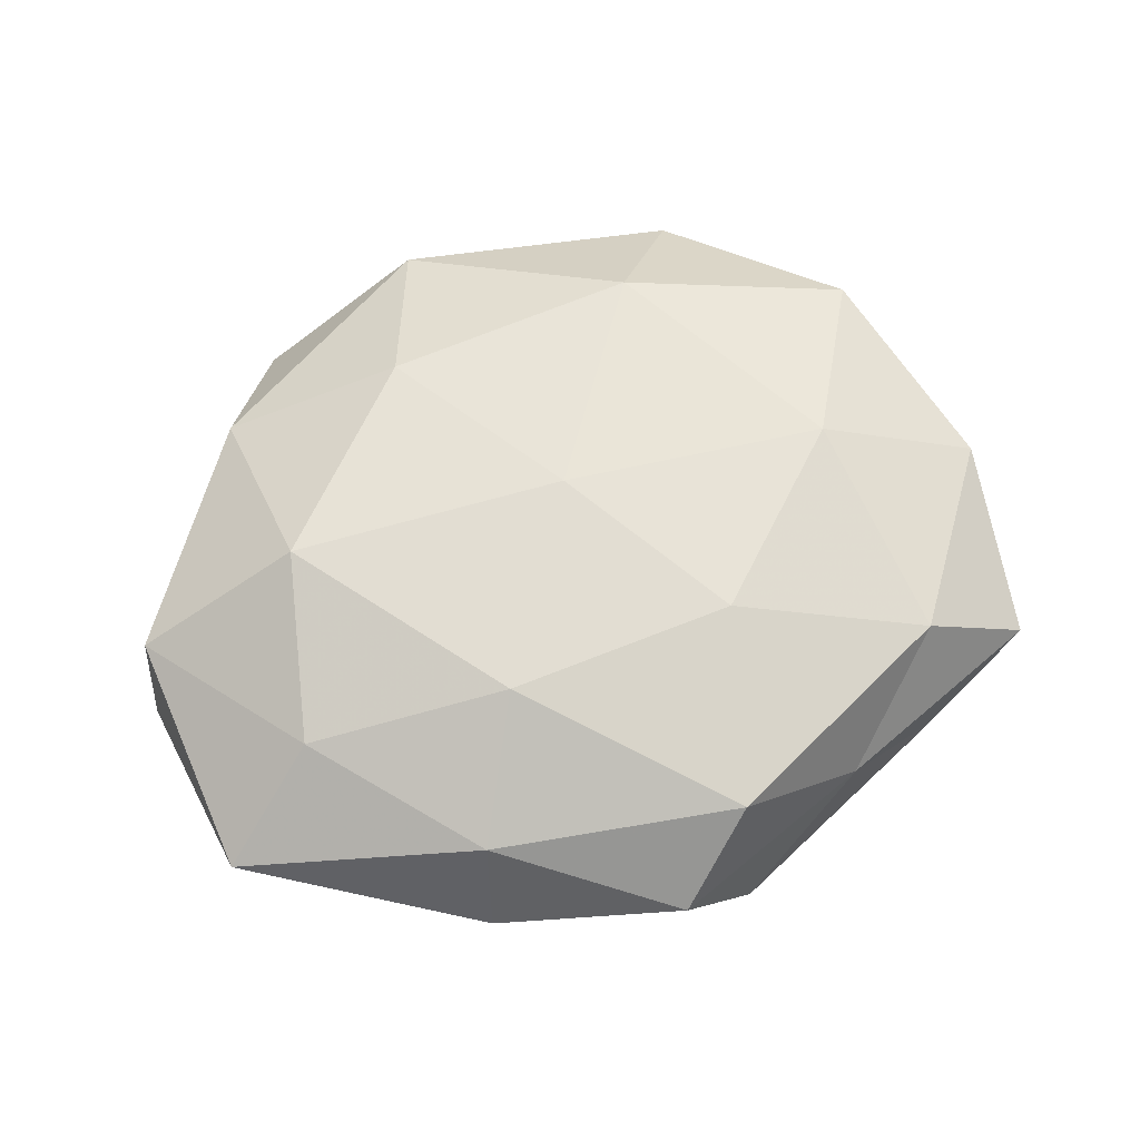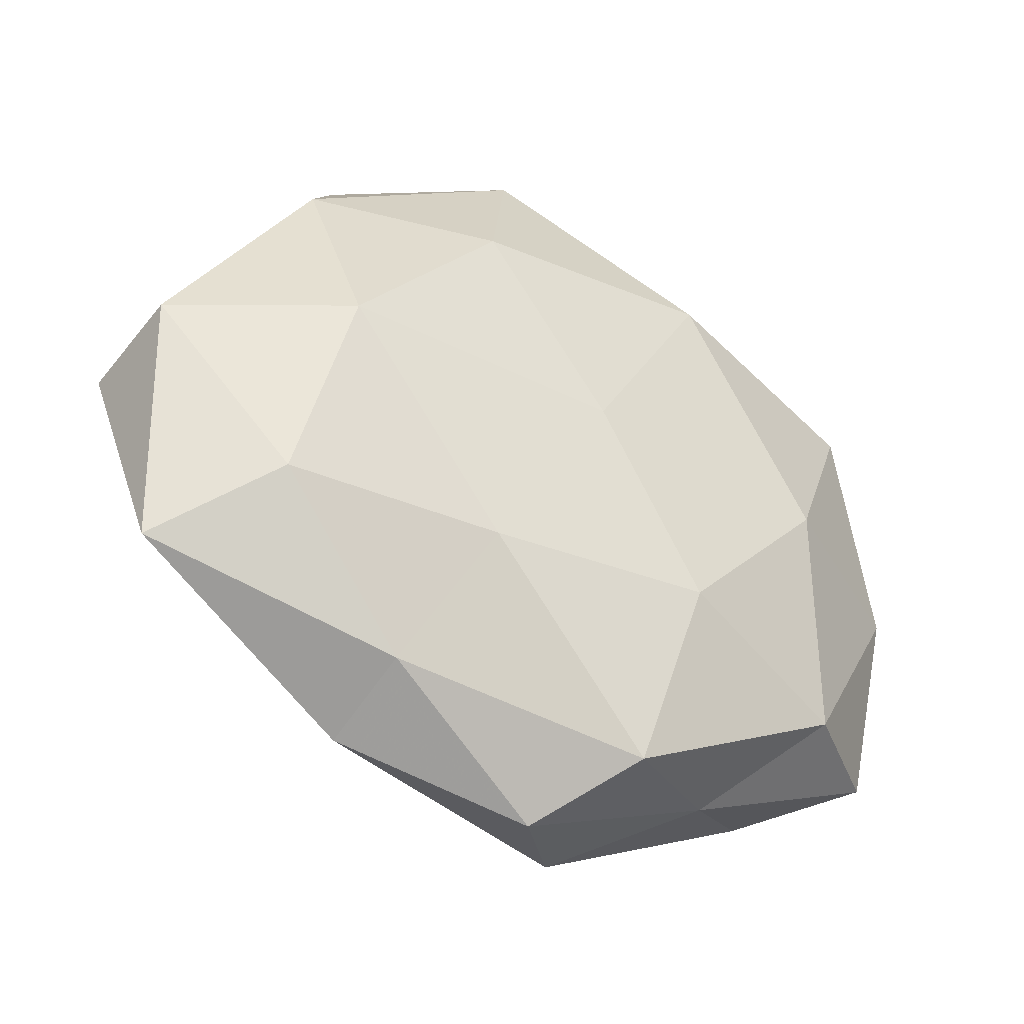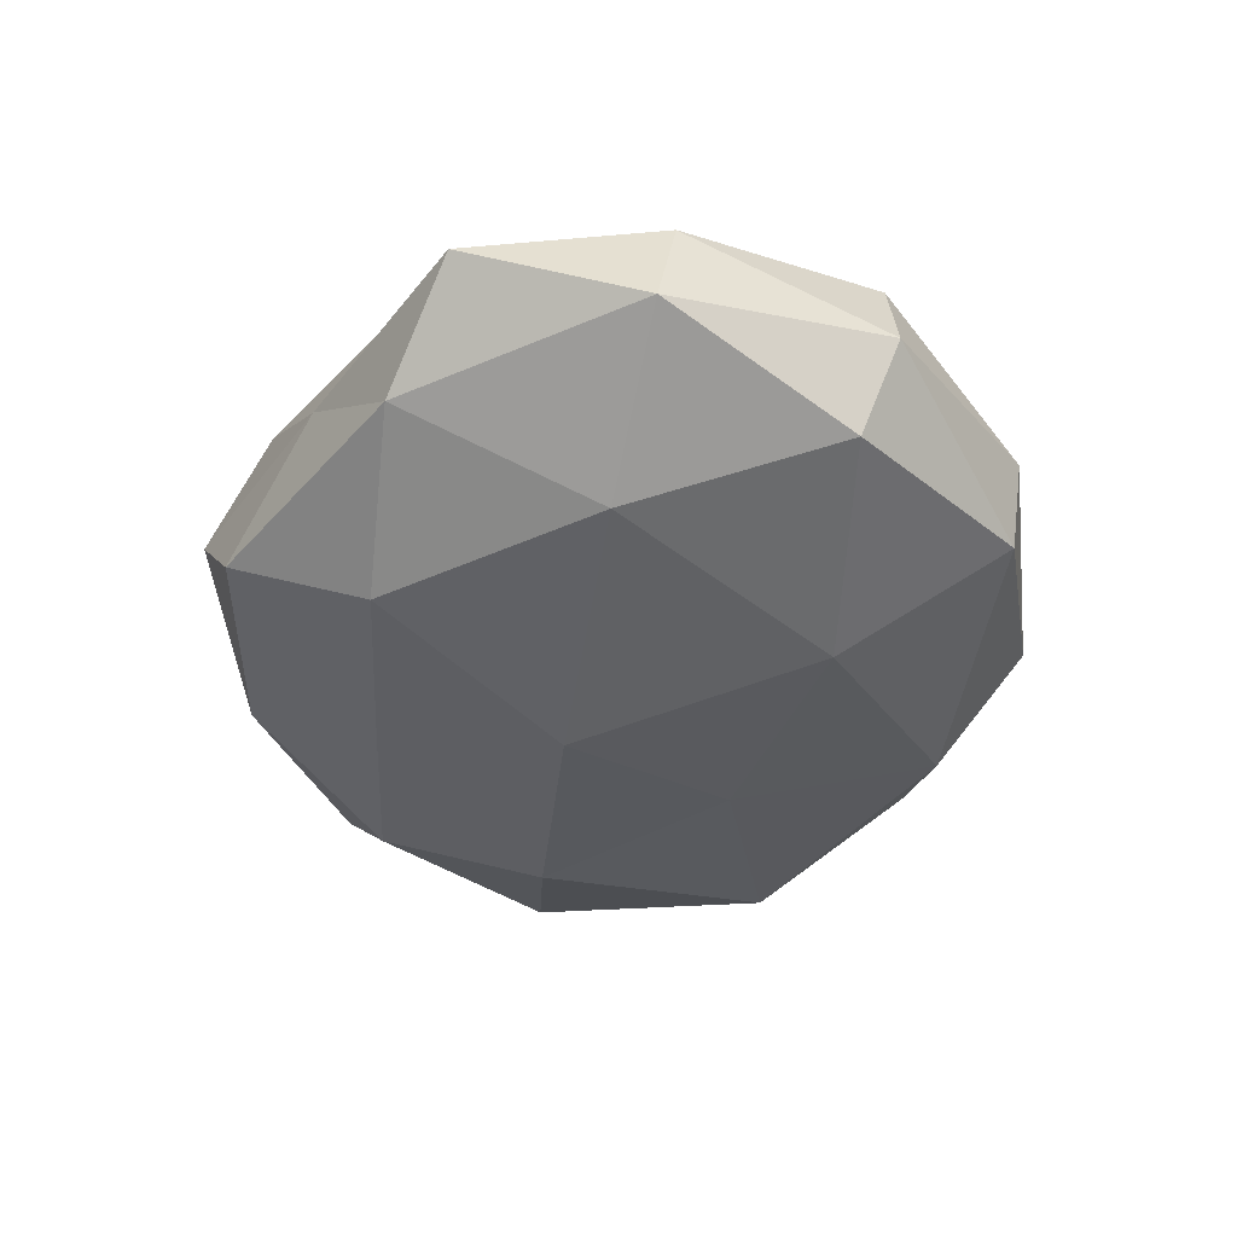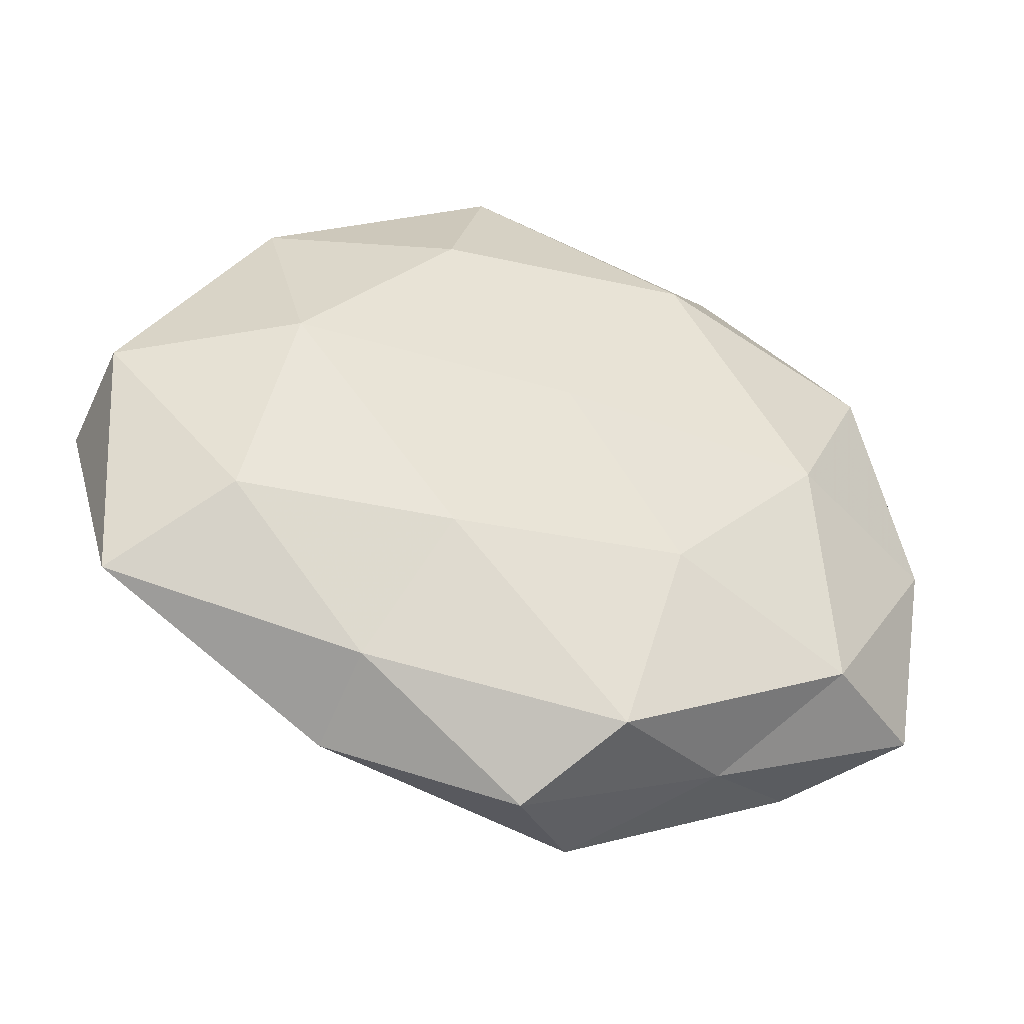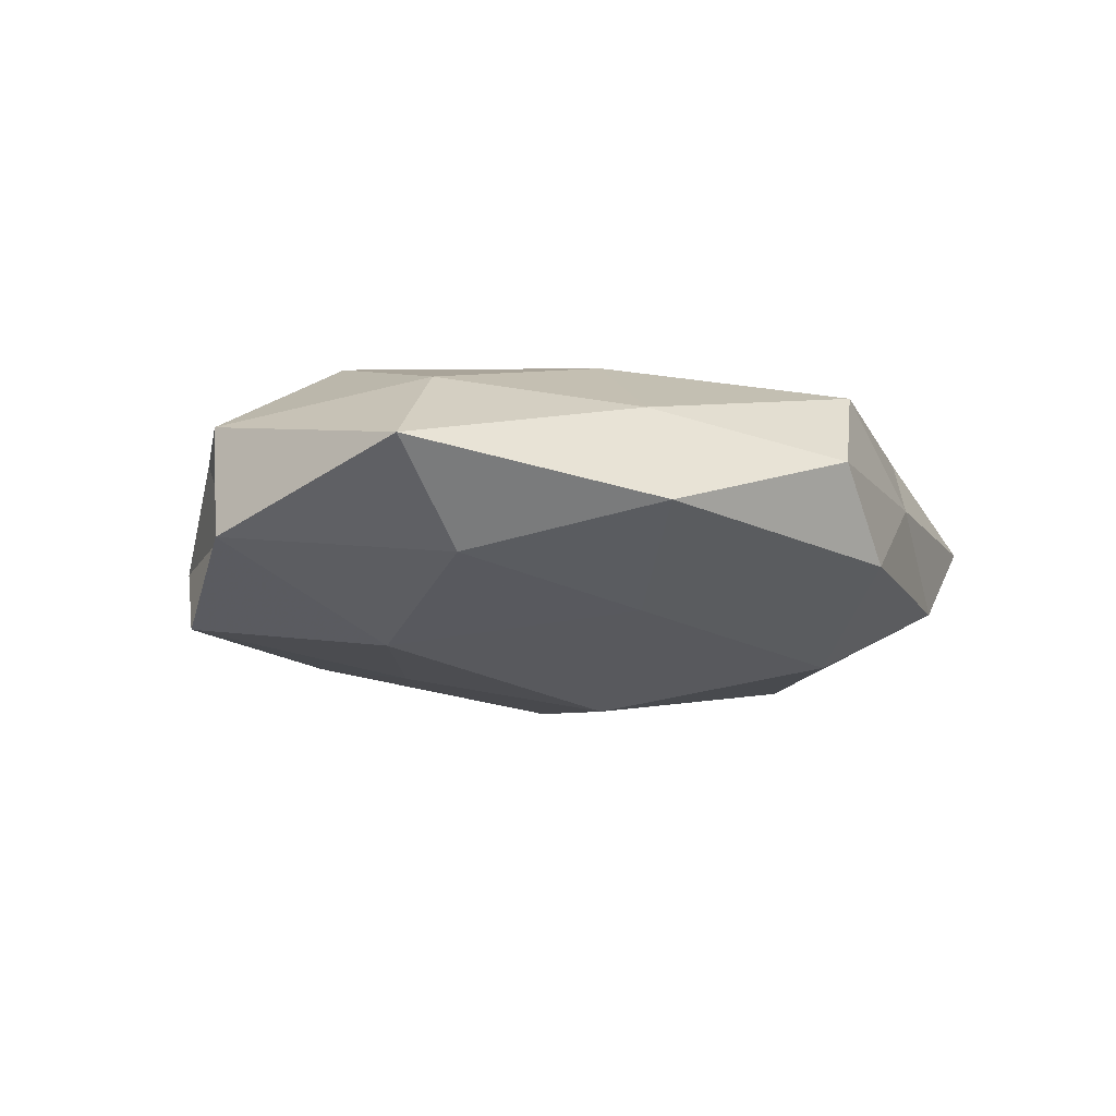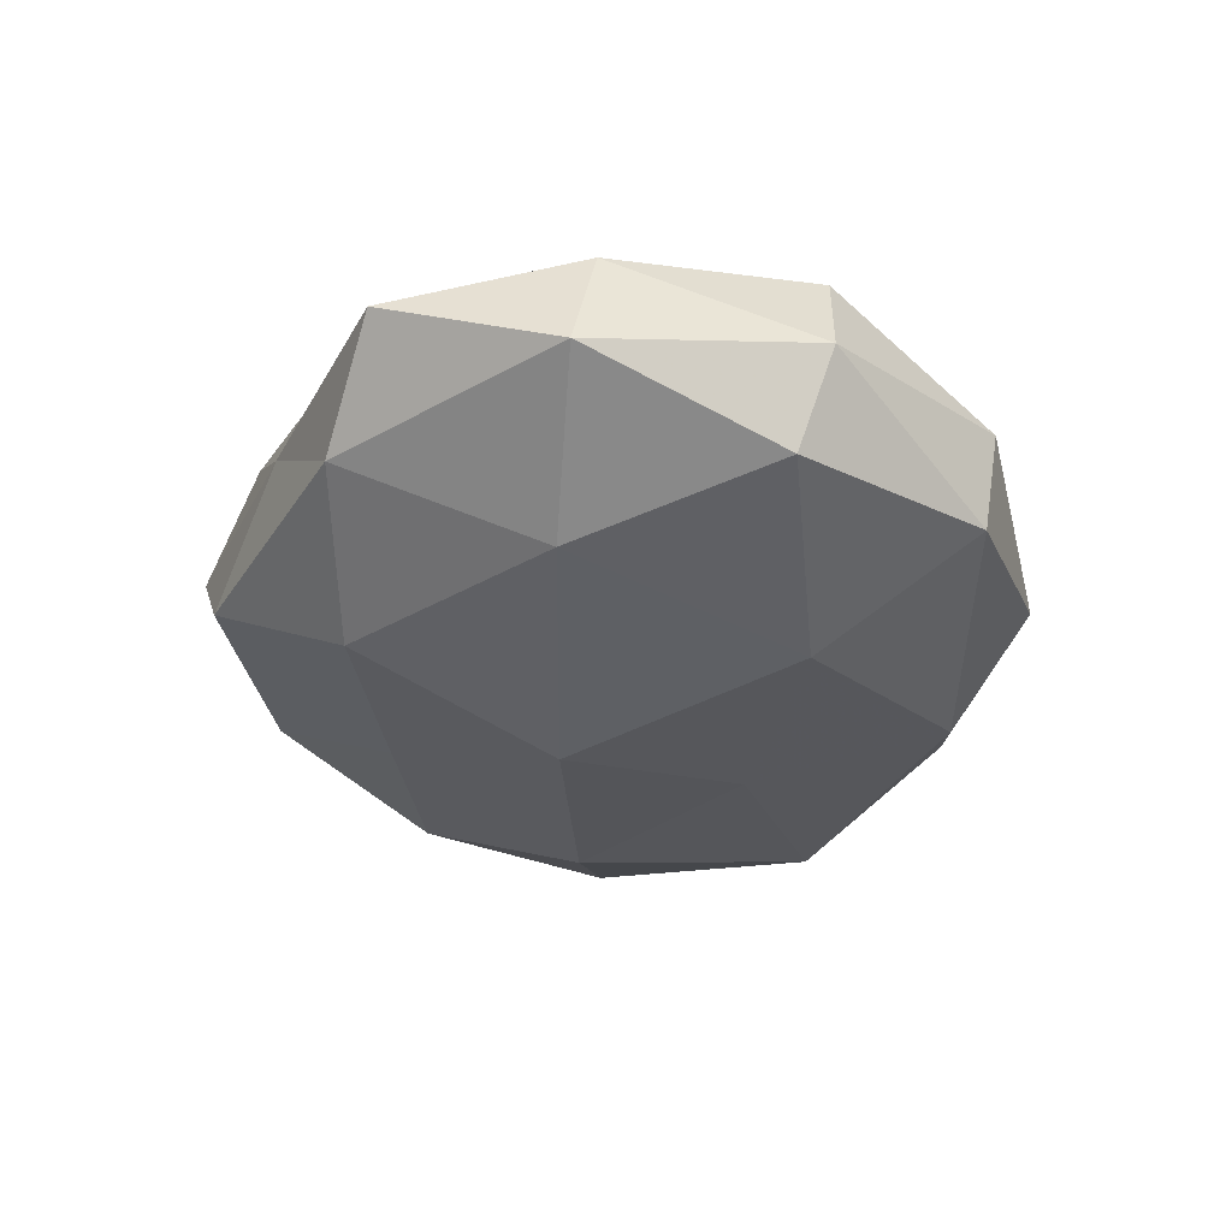
<metadata>
{"format":"obj","ext":"obj","renderer":"f3d","projection":"perspective","resolution":1024,"background":"white","views":[{"elev":62.8,"azim":-17.0,"up":"+Z"},{"elev":-39.3,"azim":-33.3,"up":"+Y"},{"elev":-40.2,"azim":80.4,"up":"+Z"},{"elev":-43.3,"azim":-20.5,"up":"+Y"},{"elev":-11.5,"azim":-43.9,"up":"+Z"},{"elev":-34.2,"azim":89.1,"up":"+Z"}]}
</metadata>
<code>
v -0.02459 -0.04336 -0.004243
v 0.05104 -0.0275 0.002193
v 0.0002511 0.05029 -0.001827
v -0.0235 -0.03833 0.007916
v 0.0369 -0.02793 0.01285
v -0.001712 0.001326 0.01991
v -0.0366 0.002428 0.01835
v -0.01581 -0.02293 0.01744
v -0.01439 0.01567 -0.01764
v 0.01646 -0.03126 -0.01807
v -0.001978 -0.05099 0.002728
v -0.05839 -0.001616 -0.007238
v 6.486e-05 -0.006988 -0.02296
v 0.02545 0.04313 0.005873
v -0.03958 0.0272 0.009595
v 0.04853 0.02229 -8.193e-05
v -0.03459 -0.004604 -0.0178
v 0.01487 0.0286 0.01804
v -0.05368 -0.02881 0.001213
v -0.04273 0.01775 -0.000783
v 0.03472 -0.00728 -0.01723
v 0.0321 -0.0003002 0.01852
v 0.04385 0.02259 0.01228
v -0.05717 0.00103 0.00678
v 0.01279 -0.02083 0.01902
v -0.00924 0.04088 -0.01302
v -0.04116 -0.02023 0.01187
v -0.0139 -0.02798 -0.01386
v -0.04107 -0.02488 -0.009987
v 0.02629 0.04078 -0.00833
v 0.03812 -0.03233 -0.008591
v -0.04257 0.02567 -0.01302
v -0.01728 0.02474 0.01809
v -0.03116 0.04323 -0.00182
v 0.007139 -0.04427 0.01365
v 0.05285 -0.003191 0.007822
v -0.01031 0.04594 0.009943
v 0.01638 0.02137 -0.01907
v 0.05555 -0.005903 -0.005714
v 0.007913 -0.04782 -0.008276
v 0.04511 0.01792 -0.01241
v 0.02385 -0.03979 0.002478
f 8 6 7
f 11 4 1
f 13 17 9
f 4 19 1
f 13 21 10
f 18 6 22
f 14 23 16
f 14 18 23
f 23 18 22
f 15 24 7
f 19 24 12
f 12 24 20
f 15 20 24
f 8 25 6
f 25 5 22
f 22 6 25
f 4 8 27
f 27 8 7
f 4 27 19
f 7 24 27
f 19 27 24
f 10 28 13
f 28 17 13
f 12 17 29
f 1 19 29
f 29 19 12
f 1 29 28
f 28 29 17
f 3 14 30
f 14 16 30
f 3 30 26
f 31 10 21
f 32 9 17
f 32 17 12
f 20 32 12
f 26 9 32
f 7 6 33
f 33 15 7
f 18 33 6
f 34 20 15
f 3 26 34
f 34 32 20
f 26 32 34
f 35 8 4
f 11 35 4
f 35 5 25
f 35 25 8
f 5 2 36
f 5 36 22
f 16 23 36
f 22 36 23
f 3 37 14
f 37 18 14
f 37 15 33
f 37 33 18
f 3 34 37
f 34 15 37
f 9 38 13
f 38 21 13
f 26 38 9
f 30 38 26
f 2 31 39
f 31 21 39
f 39 36 2
f 16 36 39
f 11 1 40
f 1 28 40
f 40 28 10
f 40 10 31
f 30 16 41
f 38 41 21
f 30 41 38
f 41 16 39
f 39 21 41
f 42 2 5
f 42 31 2
f 42 5 35
f 11 42 35
f 11 40 42
f 40 31 42

</code>
